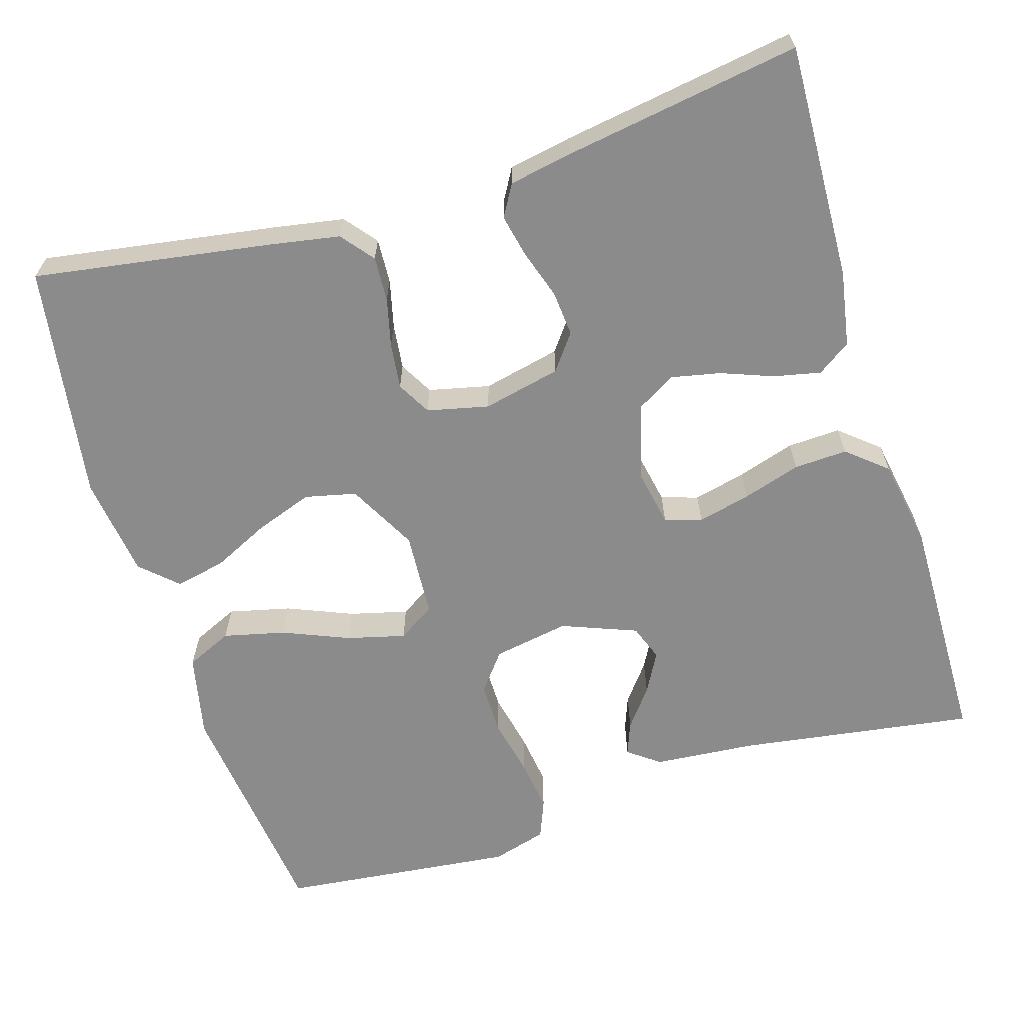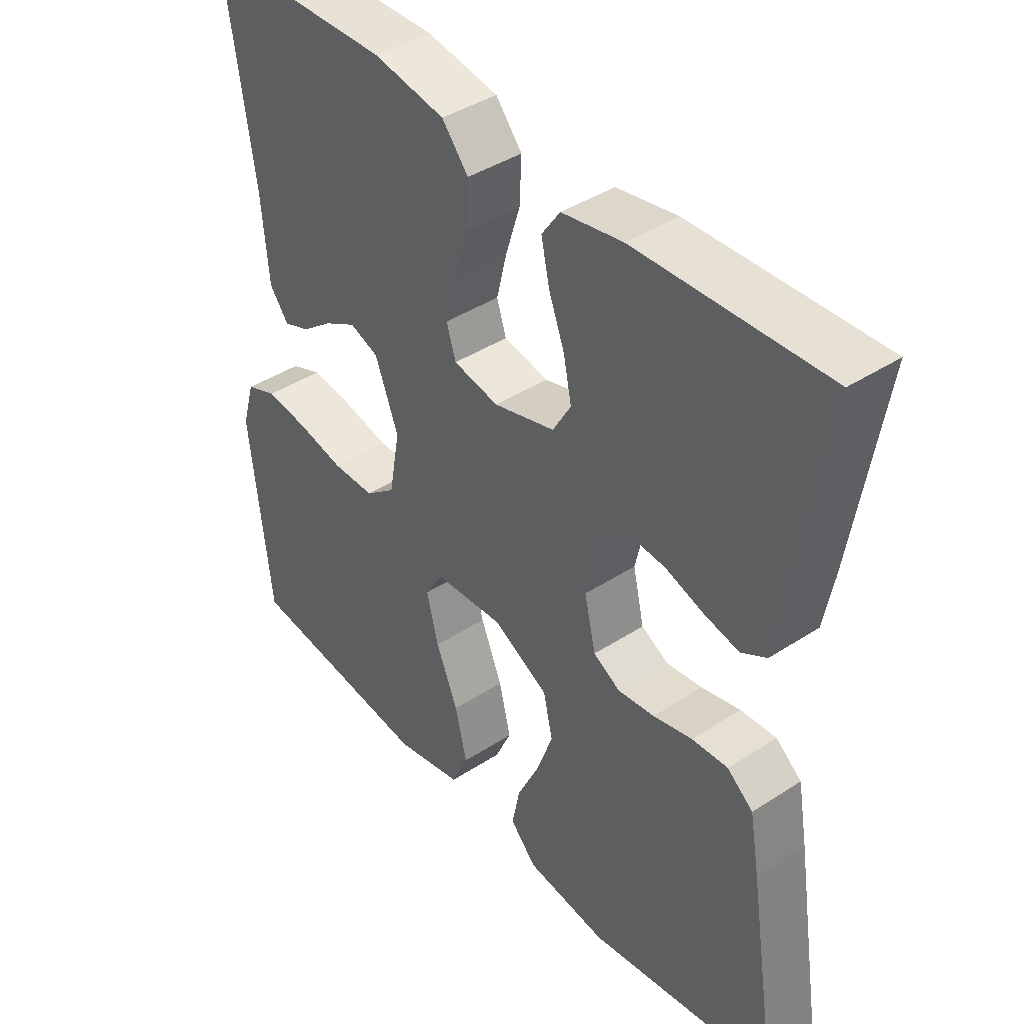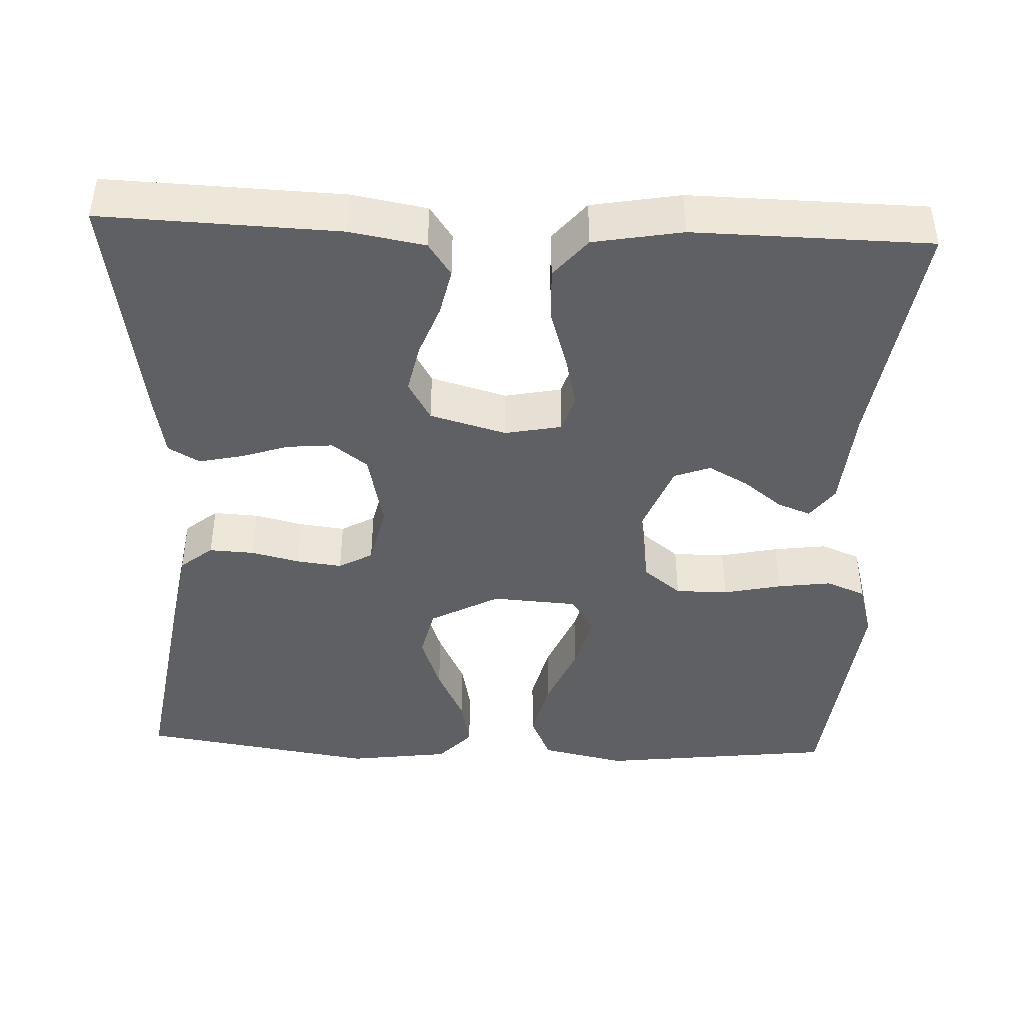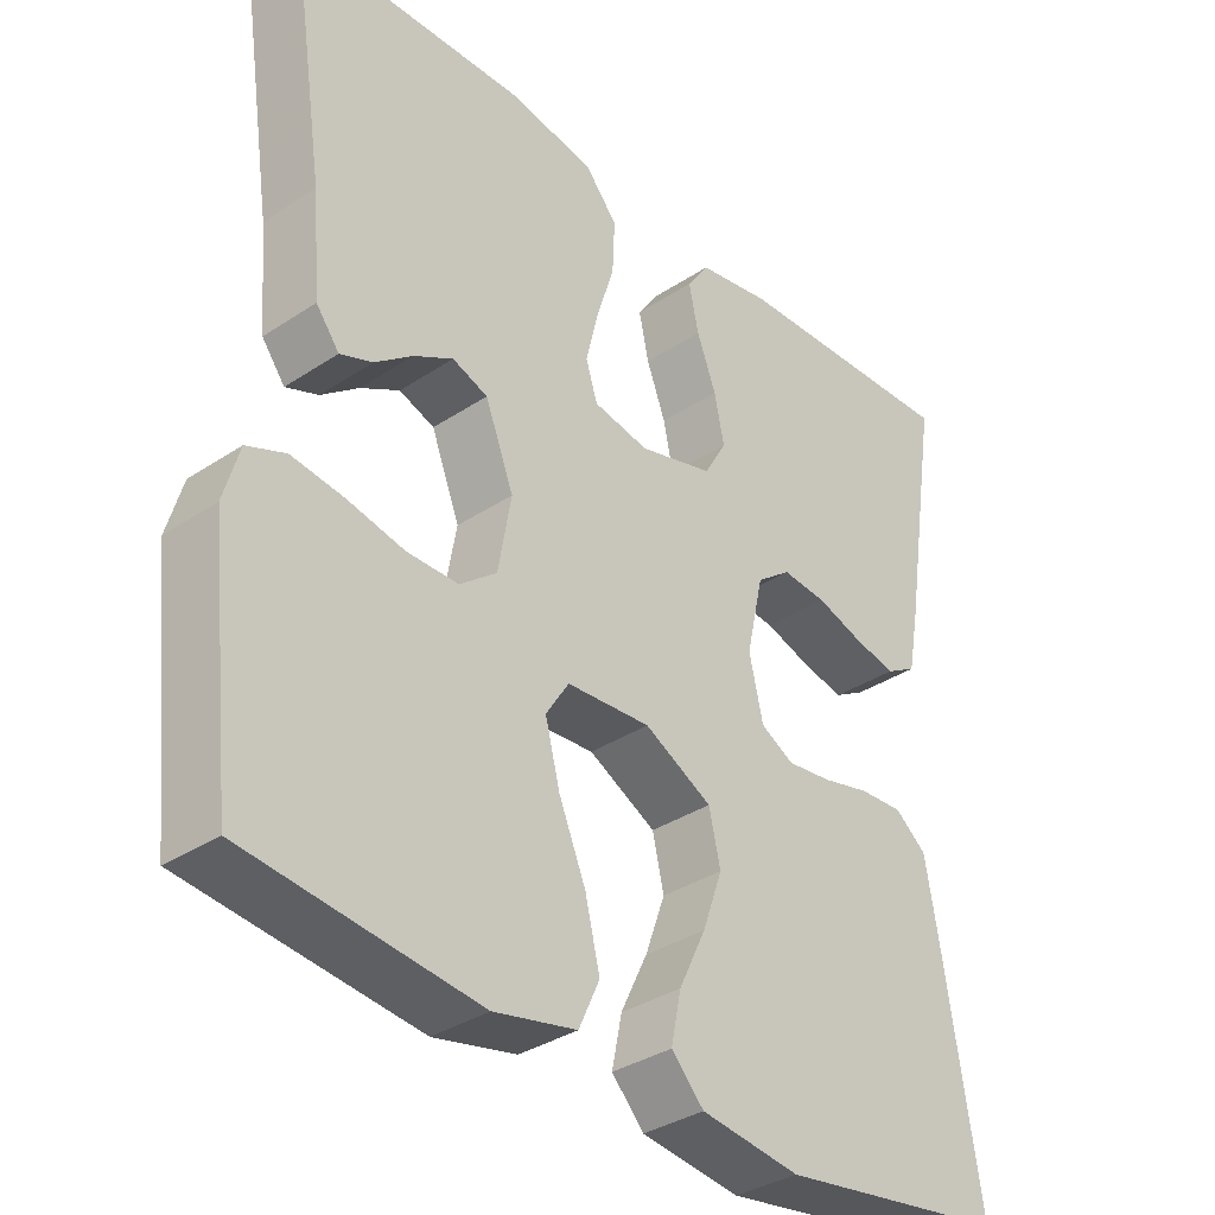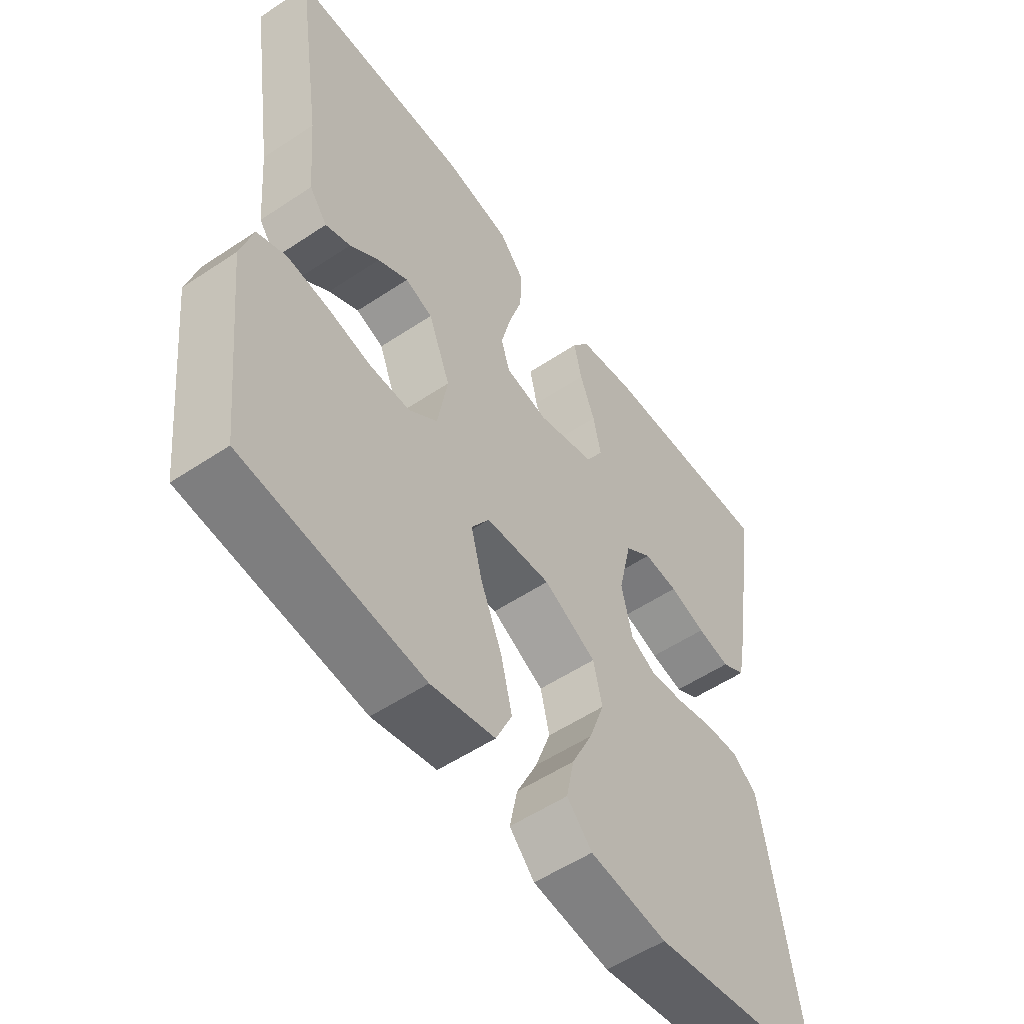
<metadata>
{"format":"obj","ext":"obj","renderer":"f3d","projection":"perspective","resolution":1024,"background":"white","views":[{"elev":-64.0,"azim":-72.9,"up":"+Y"},{"elev":41.3,"azim":-128.3,"up":"+Z"},{"elev":-43.3,"azim":-2.4,"up":"+Y"},{"elev":-34.8,"azim":131.6,"up":"+Z"},{"elev":-54.5,"azim":125.3,"up":"+Z"}]}
</metadata>
<code>
v 0.5 0.07 -0.5
v 0.2 0.07 -0.535
v 0.093 0.07 -0.512
v 0.066 0.07 -0.453
v 0.085 0.07 -0.374
v 0.12 0.07 -0.29
v 0.139 0.07 -0.216
v 0.109 0.07 -0.169
v 0 0.07 -0.162
v -0.088 0.07 -0.209
v -0.103 0.07 -0.274
v -0.077 0.07 -0.347
v -0.042 0.07 -0.42
v -0.029 0.07 -0.484
v -0.071 0.07 -0.529
v -0.2 0.07 -0.546
v -0.5 0.07 -0.5
v -0.452 0.07 -0.2
v -0.436 0.07 -0.11
v -0.395 0.07 -0.077
v -0.338 0.07 -0.08
v -0.276 0.07 -0.095
v -0.218 0.07 -0.102
v -0.175 0.07 -0.078
v -0.157 0.07 0
v -0.179 0.07 0.099
v -0.224 0.07 0.133
v -0.282 0.07 0.128
v -0.343 0.07 0.108
v -0.398 0.07 0.096
v -0.438 0.07 0.119
v -0.453 0.07 0.2
v -0.5 0.07 0.5
v -0.2 0.07 0.489
v -0.104 0.07 0.472
v -0.075 0.07 0.43
v -0.088 0.07 0.37
v -0.113 0.07 0.304
v -0.126 0.07 0.242
v -0.097 0.07 0.192
v 0 0.07 0.165
v 0.072 0.07 0.179
v 0.087 0.07 0.226
v 0.071 0.07 0.293
v 0.048 0.07 0.367
v 0.045 0.07 0.435
v 0.087 0.07 0.485
v 0.2 0.07 0.505
v 0.5 0.07 0.5
v 0.455 0.07 0.2
v 0.444 0.07 0.07
v 0.414 0.07 0.03
v 0.372 0.07 0.046
v 0.323 0.07 0.084
v 0.272 0.07 0.112
v 0.226 0.07 0.095
v 0.189 0.07 0
v 0.206 0.07 -0.097
v 0.254 0.07 -0.135
v 0.321 0.07 -0.135
v 0.395 0.07 -0.119
v 0.463 0.07 -0.11
v 0.513 0.07 -0.13
v 0.533 0.07 -0.2
v 0.5 0 -0.5
v 0.2 0 -0.535
v 0.093 0 -0.512
v 0.066 0 -0.453
v 0.085 0 -0.374
v 0.12 0 -0.29
v 0.139 0 -0.216
v 0.109 0 -0.169
v 0 0 -0.162
v -0.088 0 -0.209
v -0.103 0 -0.274
v -0.077 0 -0.347
v -0.042 0 -0.42
v -0.029 0 -0.484
v -0.071 0 -0.529
v -0.2 0 -0.546
v -0.5 0 -0.5
v -0.452 0 -0.2
v -0.436 0 -0.11
v -0.395 0 -0.077
v -0.338 0 -0.08
v -0.276 0 -0.095
v -0.218 0 -0.102
v -0.175 0 -0.078
v -0.157 0 0
v -0.179 0 0.099
v -0.224 0 0.133
v -0.282 0 0.128
v -0.343 0 0.108
v -0.398 0 0.096
v -0.438 0 0.119
v -0.453 0 0.2
v -0.5 0 0.5
v -0.2 0 0.489
v -0.104 0 0.472
v -0.075 0 0.43
v -0.088 0 0.37
v -0.113 0 0.304
v -0.126 0 0.242
v -0.097 0 0.192
v 0 0 0.165
v 0.072 0 0.179
v 0.087 0 0.226
v 0.071 0 0.293
v 0.048 0 0.367
v 0.045 0 0.435
v 0.087 0 0.485
v 0.2 0 0.505
v 0.5 0 0.5
v 0.455 0 0.2
v 0.444 0 0.07
v 0.414 0 0.03
v 0.372 0 0.046
v 0.323 0 0.084
v 0.272 0 0.112
v 0.226 0 0.095
v 0.189 0 0
v 0.206 0 -0.097
v 0.254 0 -0.135
v 0.321 0 -0.135
v 0.395 0 -0.119
v 0.463 0 -0.11
v 0.513 0 -0.13
v 0.533 0 -0.2
f 60 61 62 63
f 60 63 64 1
f 51 52 53 54
f 50 51 54 55
f 49 50 55 56
f 47 48 49 56
f 44 45 46 47
f 43 44 47 56
f 35 36 37 38
f 35 38 39
f 34 35 39
f 33 34 39
f 32 33 39 40
f 28 29 30 31
f 27 28 31 32
f 19 20 21 22
f 19 22 23
f 18 19 23
f 17 18 23
f 16 17 23 24
f 12 13 14 15
f 11 12 15 16
f 10 11 16 24
f 3 4 5 6
f 3 6 7
f 2 3 7
f 59 60 1 2
f 58 59 2 7
f 57 58 7 8
f 42 43 56 57
f 41 42 57 8
f 27 32 40 41
f 26 27 41
f 25 26 41 8
f 9 10 24 25
f 8 9 25
f 127 126 125 124
f 65 128 127 124
f 118 117 116 115
f 119 118 115 114
f 120 119 114 113
f 120 113 112 111
f 111 110 109 108
f 120 111 108 107
f 102 101 100 99
f 103 102 99
f 103 99 98
f 103 98 97
f 104 103 97 96
f 95 94 93 92
f 96 95 92 91
f 86 85 84 83
f 87 86 83
f 87 83 82
f 87 82 81
f 88 87 81 80
f 79 78 77 76
f 80 79 76 75
f 88 80 75 74
f 70 69 68 67
f 71 70 67
f 71 67 66
f 66 65 124 123
f 71 66 123 122
f 72 71 122 121
f 121 120 107 106
f 72 121 106 105
f 105 104 96 91
f 105 91 90
f 72 105 90 89
f 89 88 74 73
f 89 73 72
f 1 65 66 2
f 2 66 67 3
f 3 67 68 4
f 4 68 69 5
f 5 69 70 6
f 6 70 71 7
f 7 71 72 8
f 8 72 73 9
f 9 73 74 10
f 10 74 75 11
f 11 75 76 12
f 12 76 77 13
f 13 77 78 14
f 14 78 79 15
f 15 79 80 16
f 16 80 81 17
f 17 81 82 18
f 18 82 83 19
f 19 83 84 20
f 20 84 85 21
f 21 85 86 22
f 22 86 87 23
f 23 87 88 24
f 24 88 89 25
f 25 89 90 26
f 26 90 91 27
f 27 91 92 28
f 28 92 93 29
f 29 93 94 30
f 30 94 95 31
f 31 95 96 32
f 32 96 97 33
f 33 97 98 34
f 34 98 99 35
f 35 99 100 36
f 36 100 101 37
f 37 101 102 38
f 38 102 103 39
f 39 103 104 40
f 40 104 105 41
f 41 105 106 42
f 42 106 107 43
f 43 107 108 44
f 44 108 109 45
f 45 109 110 46
f 46 110 111 47
f 47 111 112 48
f 48 112 113 49
f 49 113 114 50
f 50 114 115 51
f 51 115 116 52
f 52 116 117 53
f 53 117 118 54
f 54 118 119 55
f 55 119 120 56
f 56 120 121 57
f 57 121 122 58
f 58 122 123 59
f 59 123 124 60
f 60 124 125 61
f 61 125 126 62
f 62 126 127 63
f 63 127 128 64
f 64 128 65 1

</code>
